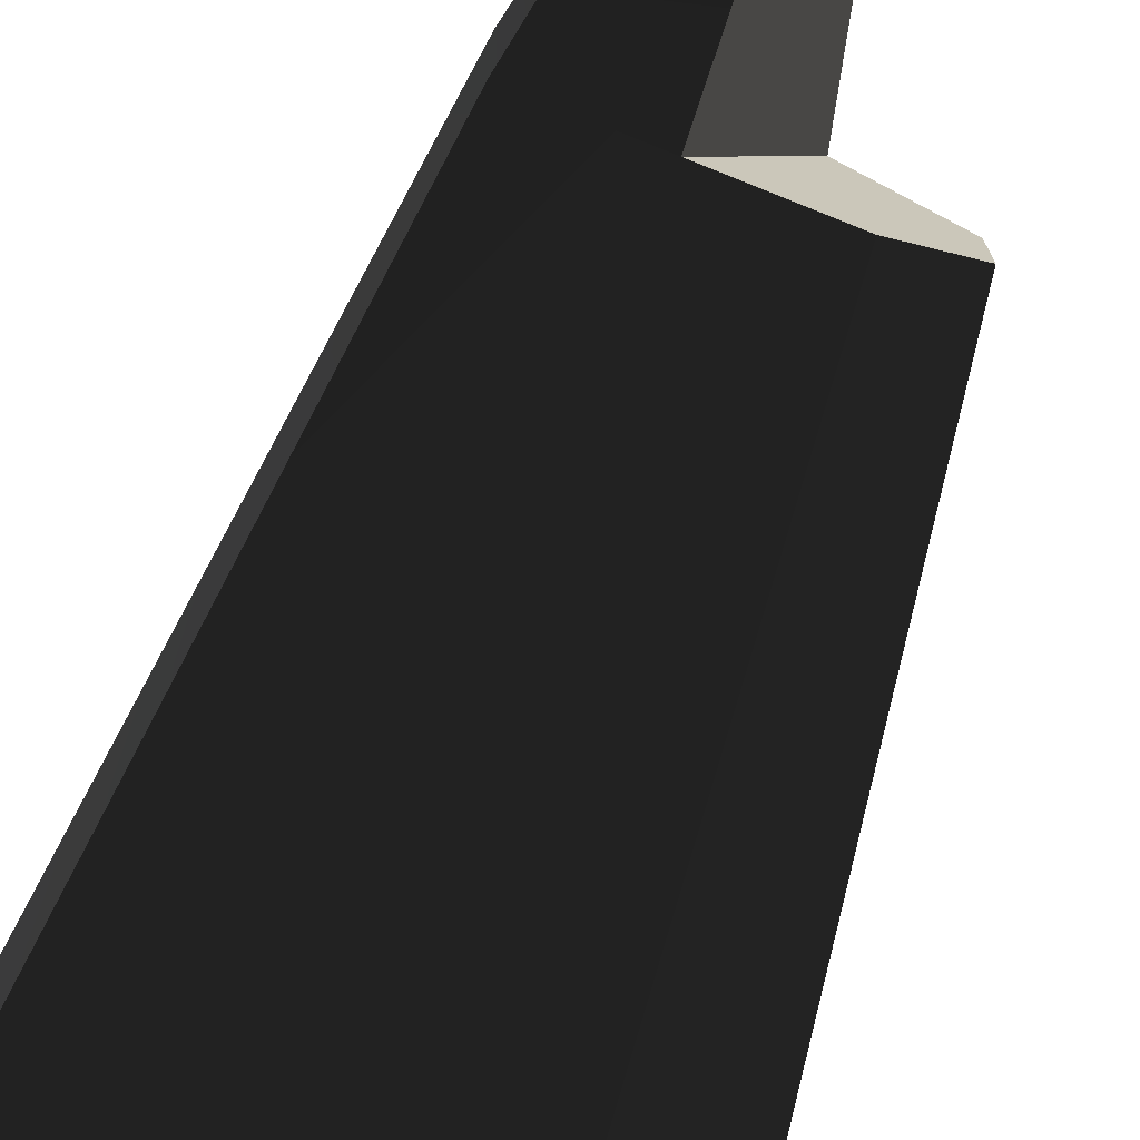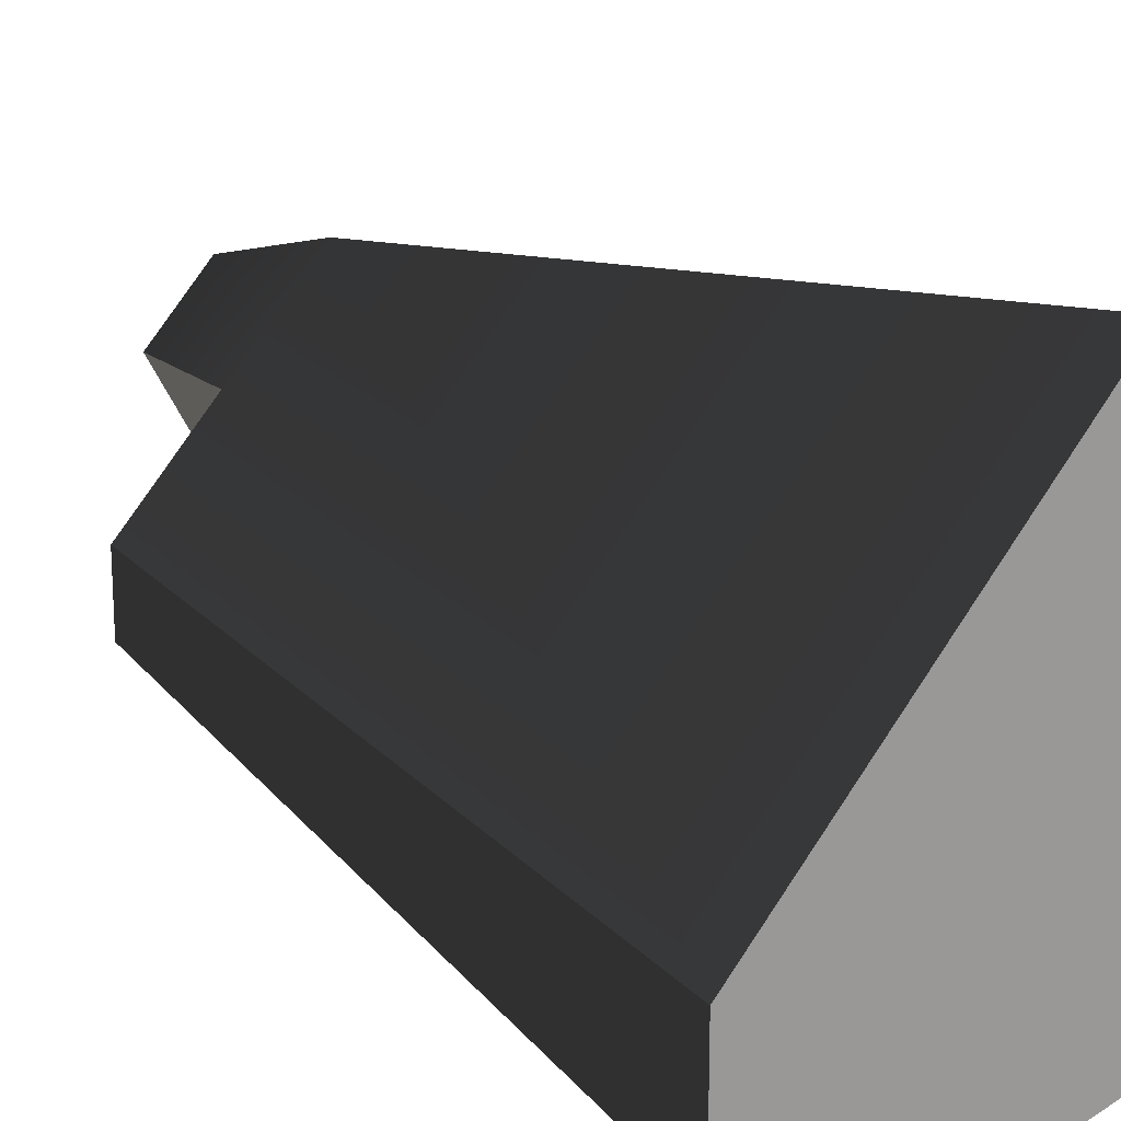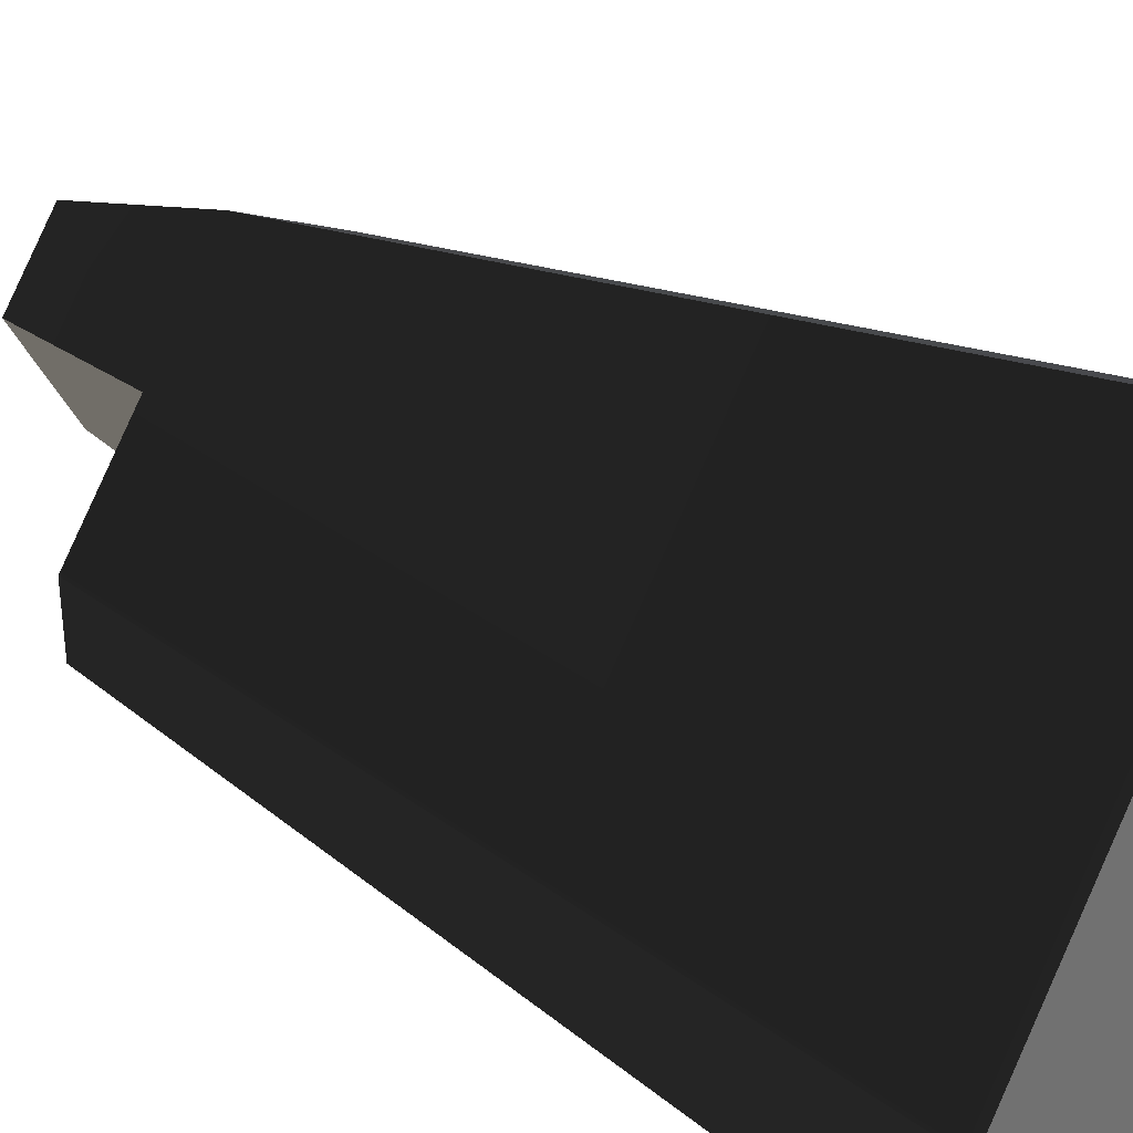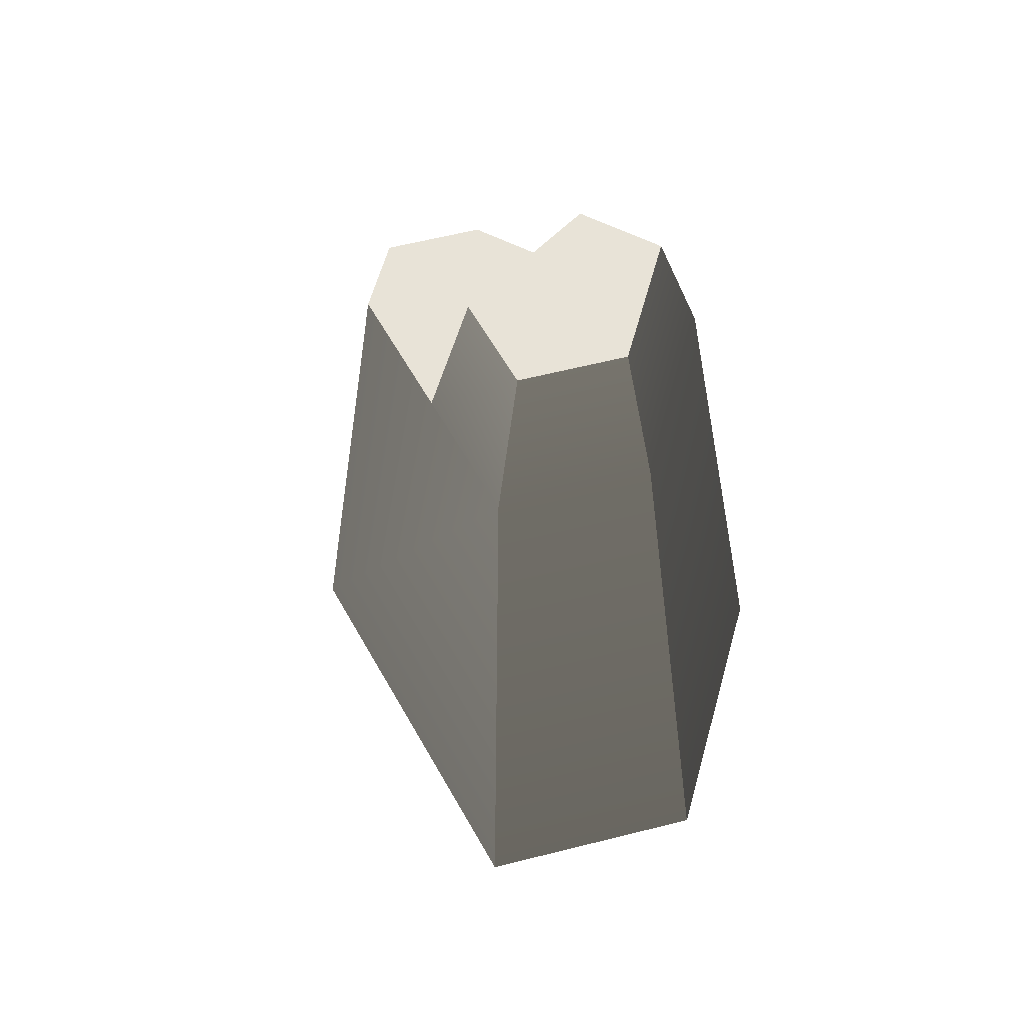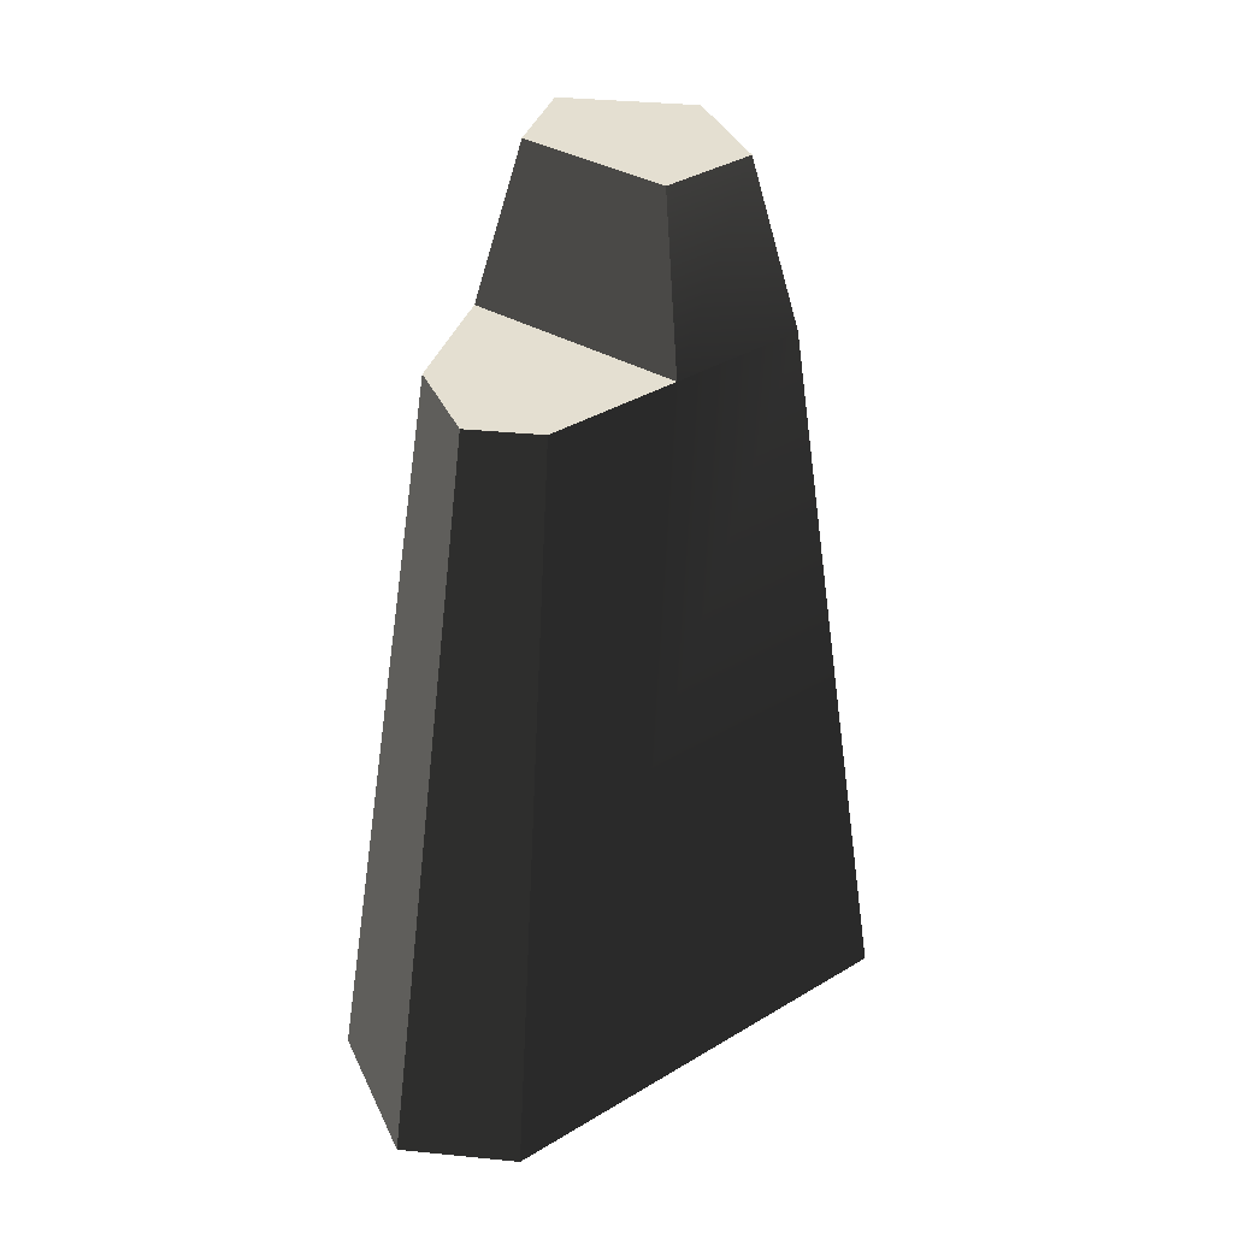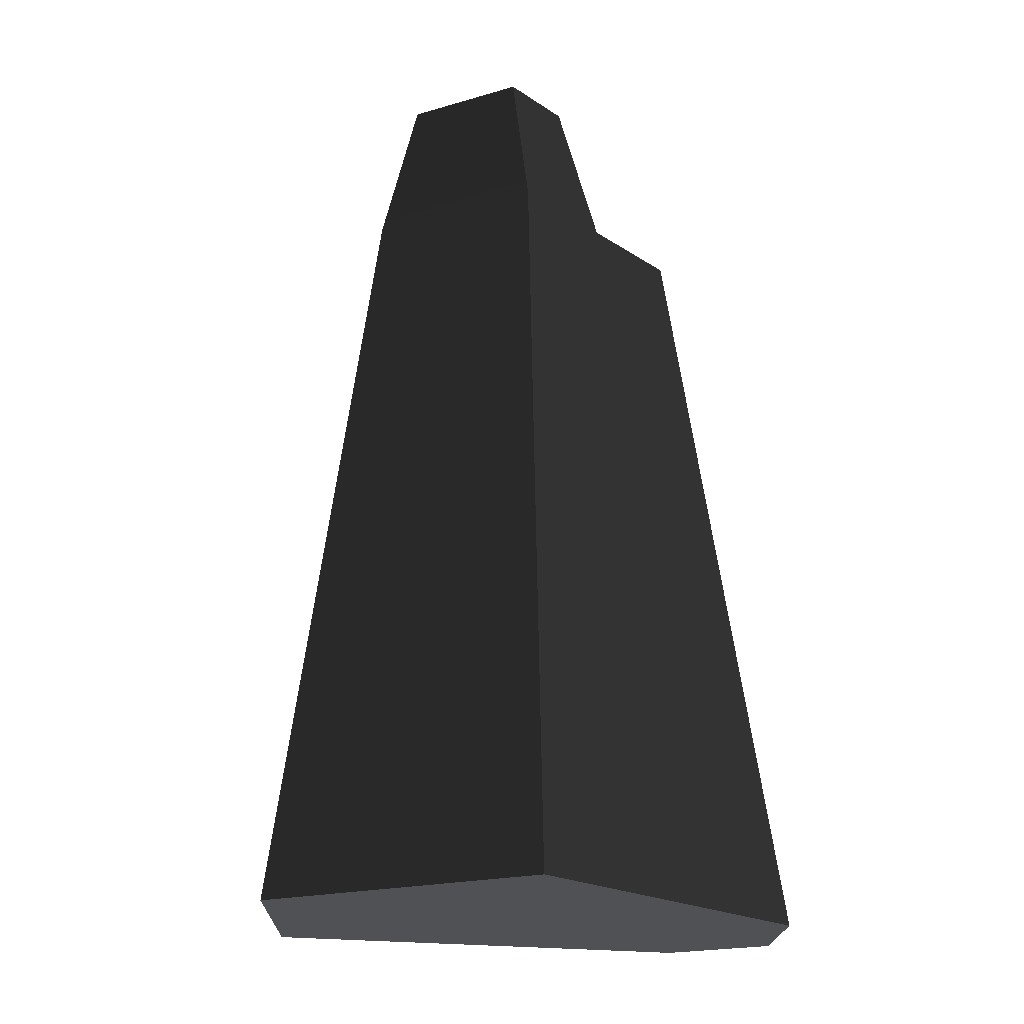
<metadata>
{"format":"obj","ext":"obj","renderer":"f3d","projection":"perspective","resolution":1024,"background":"white","views":[{"elev":-72.4,"azim":159.9,"up":"+Z"},{"elev":19.4,"azim":-38.6,"up":"+Z"},{"elev":34.7,"azim":-54.9,"up":"+Z"},{"elev":61.7,"azim":15.7,"up":"+Y"},{"elev":36.8,"azim":-82.7,"up":"+Y"},{"elev":-19.7,"azim":118.6,"up":"+Y"}]}
</metadata>
<code>
g rock_tall3
v 0.4229 0 2.183
v -2.281 0 -0.5011
v 0.2537 6.458 1.31
v -1.369 6.458 -0.3007
v -0.5574 6.458 0.5044
v -2.281 0 -1.524
v -1.14 0 -2.183
v -1.369 6.458 -0.9144
v -0.6843 6.458 -1.31
v 2.281 0 1.11
v 1.369 6.458 0.6659
v 2.281 0 -1.524
v 1.369 6.458 -0.9144
v 0.3421 6.458 -1.112
v 0.3624 7.829 -0.7245
v 1.06 7.829 -0.5902
v 1.06 7.829 0.4844
v 0.3023 7.829 0.9221
v -0.2493 7.829 0.3746
f 2 1 3
f 3 4 2
f 3 5 4
f 7 6 8
f 8 9 7
f 11 10 12
f 12 13 11
f 12 7 9
f 9 13 12
f 9 14 13
f 2 4 8
f 8 6 2
f 1 10 11
f 11 3 1
f 2 6 7
f 7 1 2
f 7 12 1
f 12 10 1
f 13 14 15
f 15 16 13
f 17 11 13
f 13 16 17
f 5 3 18
f 18 19 5
f 3 11 17
f 17 18 3
f 14 5 19
f 19 15 14
f 15 19 18
f 18 17 15
f 17 16 15
f 8 4 5
f 5 9 8
f 5 14 9

</code>
